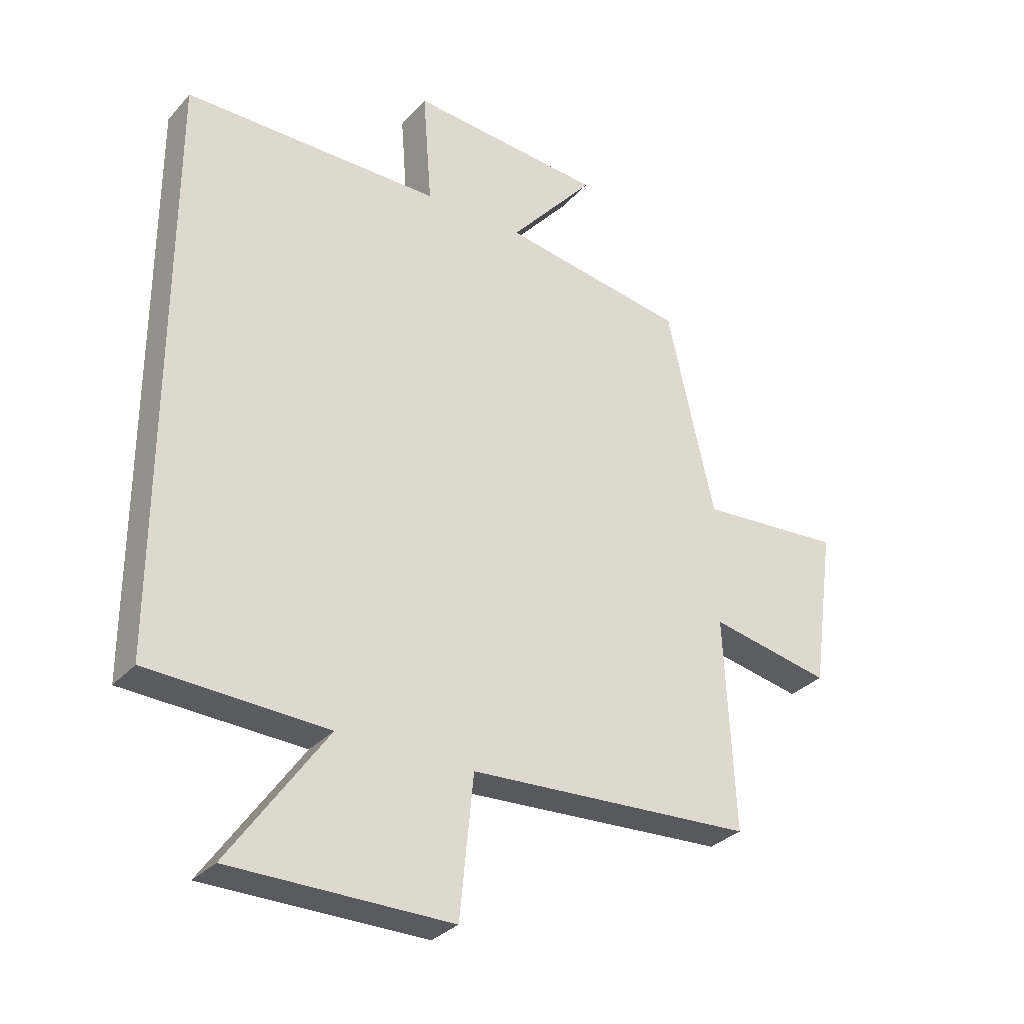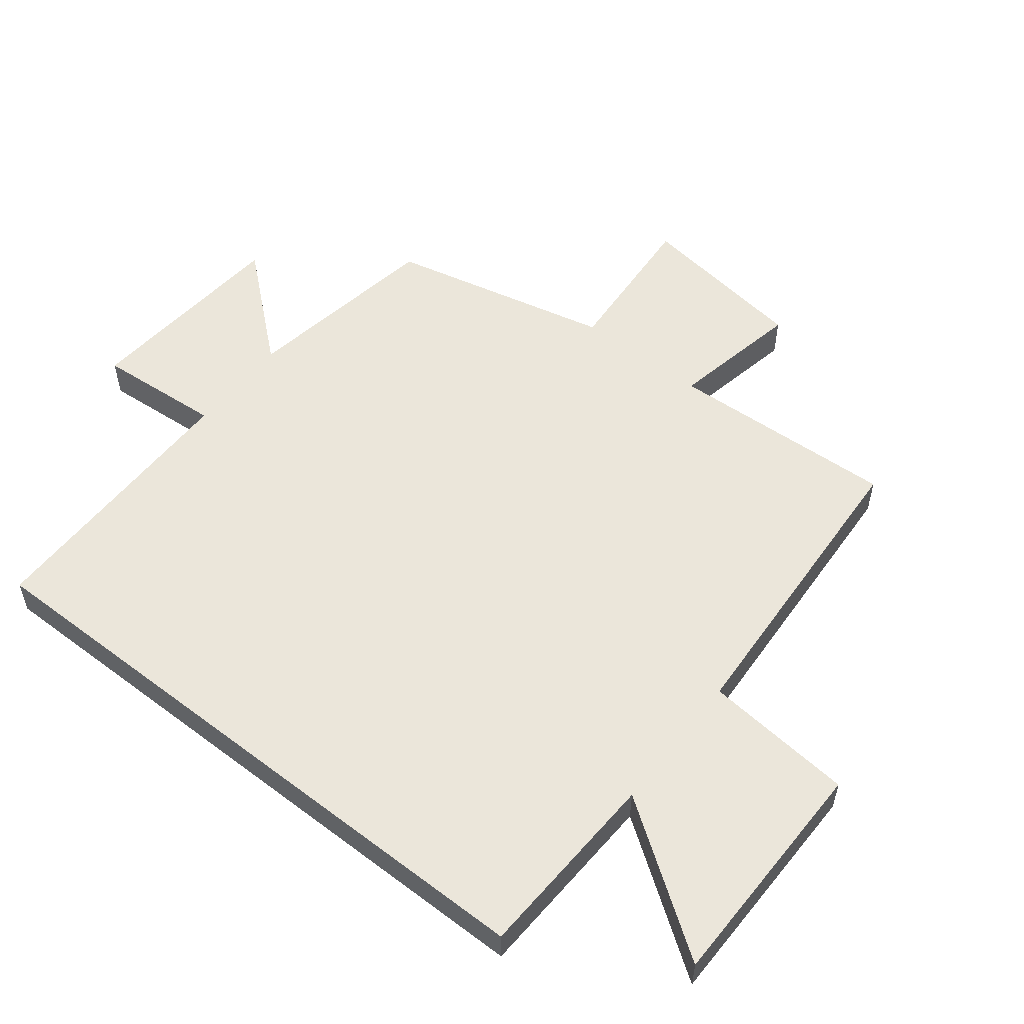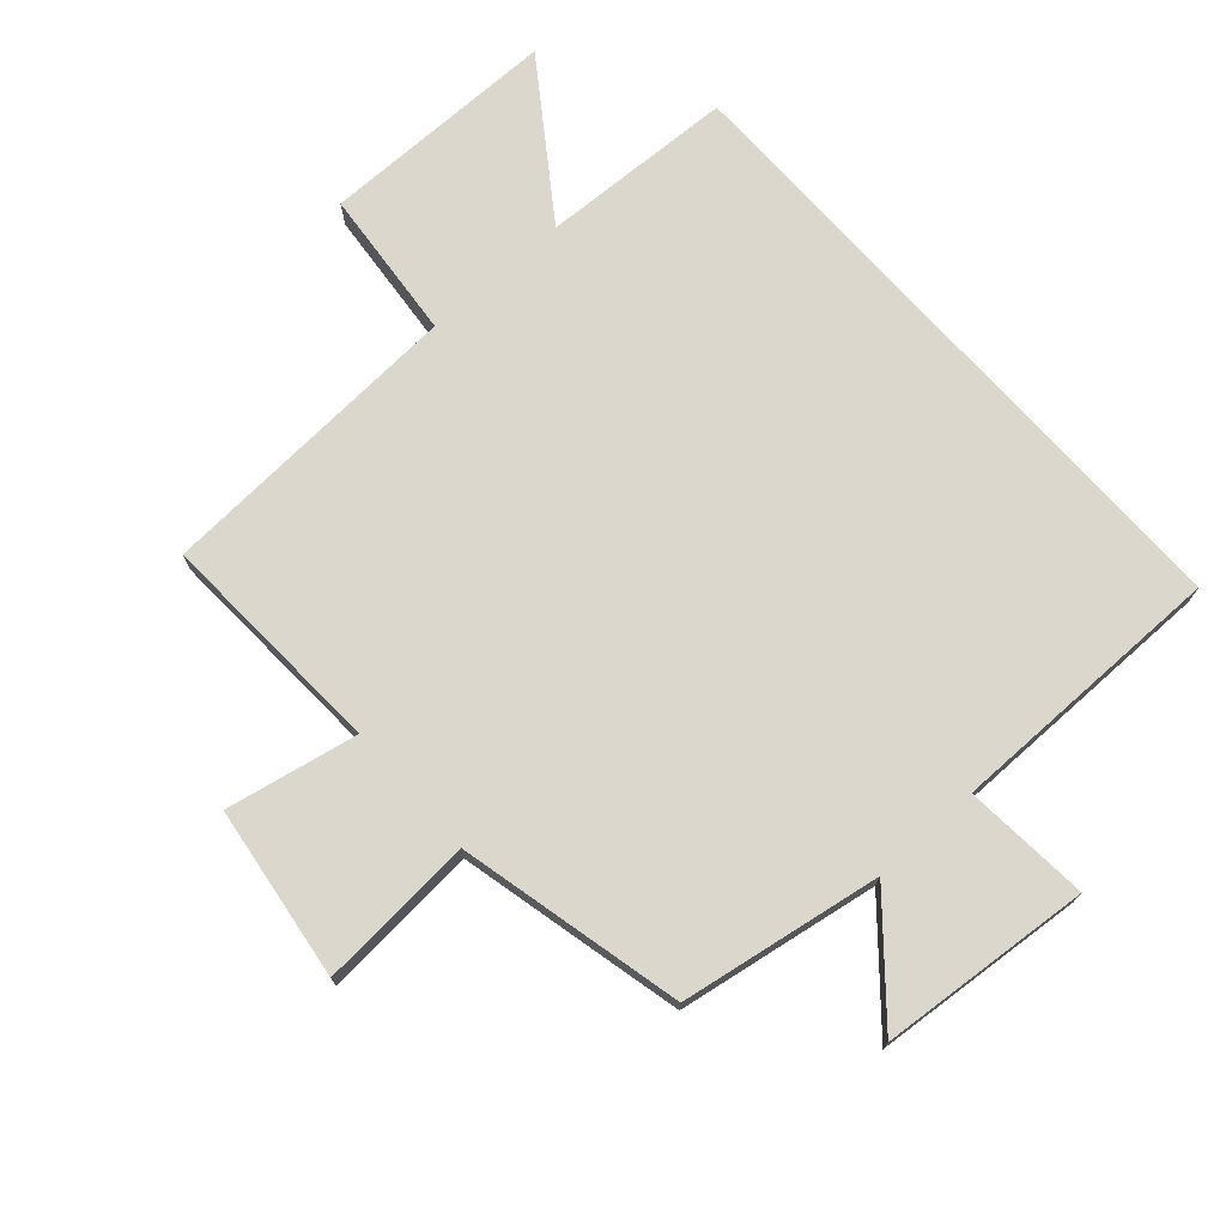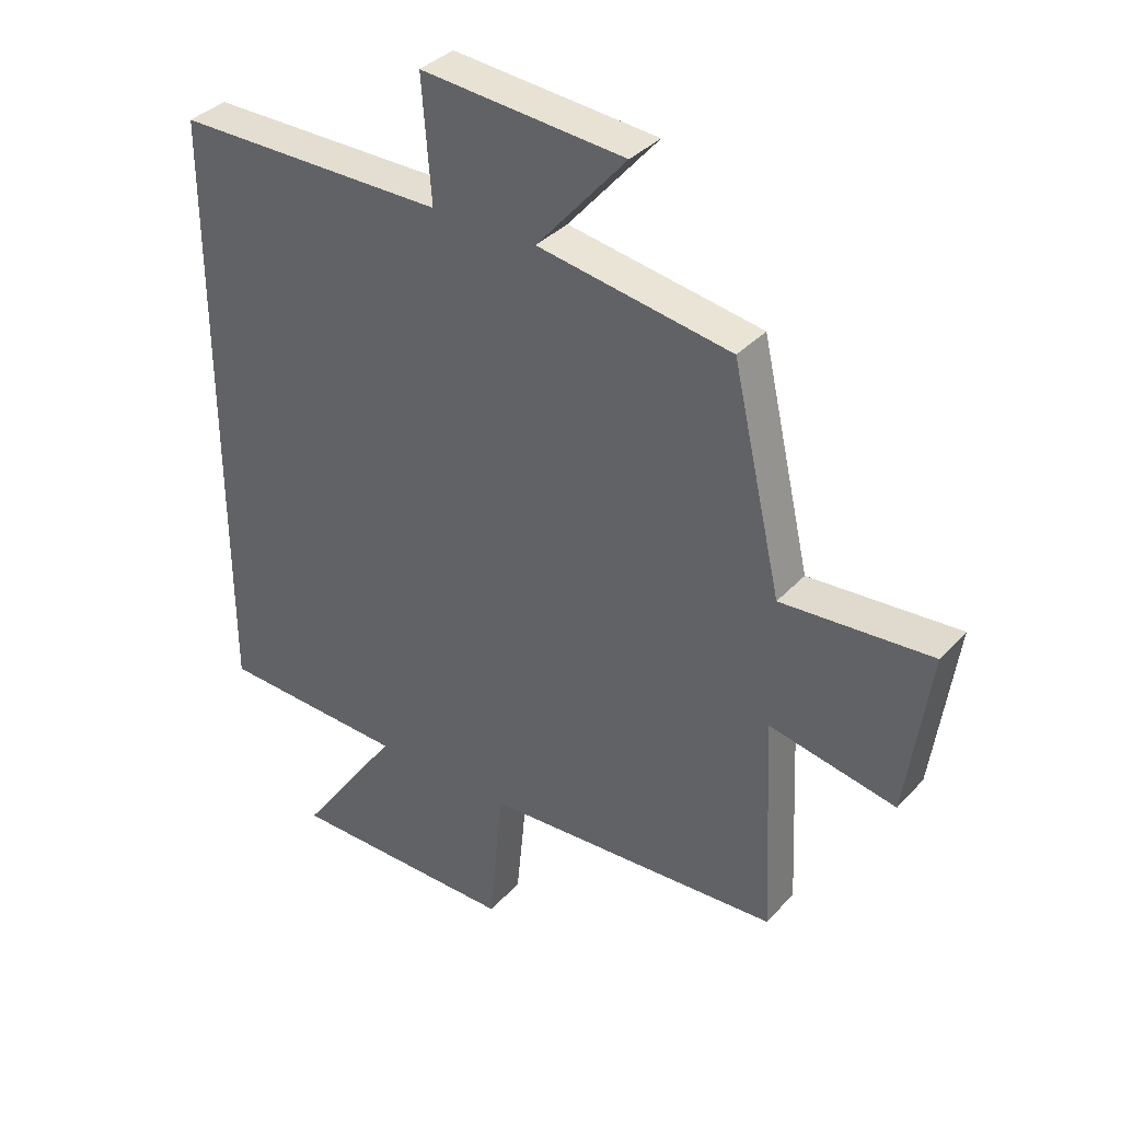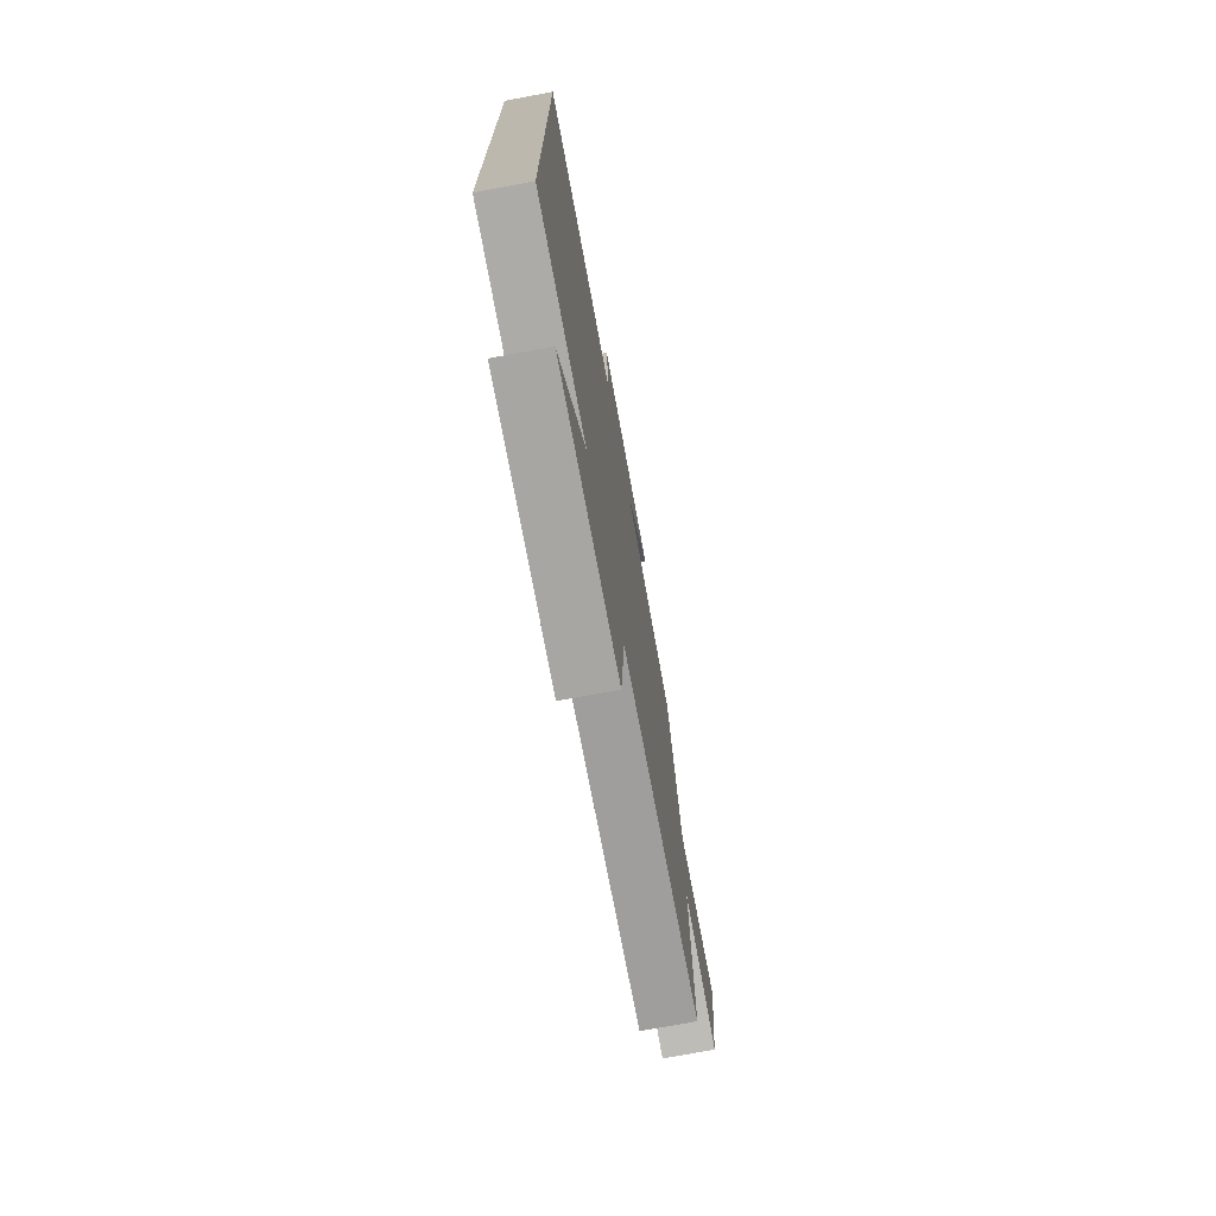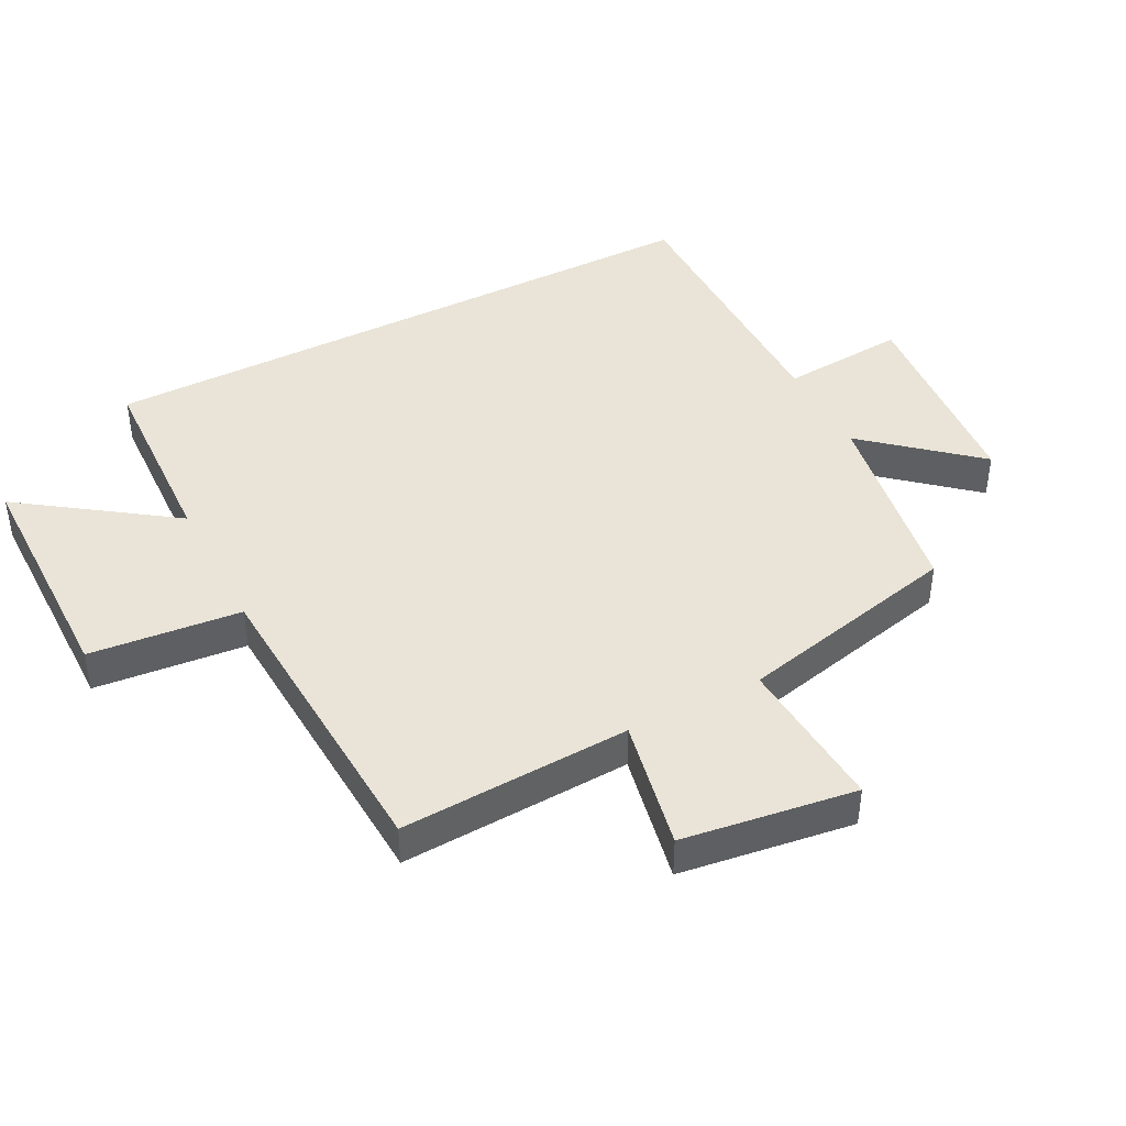
<metadata>
{"format":"obj","ext":"obj","renderer":"f3d","projection":"perspective","resolution":1024,"background":"white","views":[{"elev":-31.5,"azim":145.9,"up":"+Z"},{"elev":54.9,"azim":128.1,"up":"+Y"},{"elev":73.1,"azim":-41.8,"up":"+Y"},{"elev":36.1,"azim":-143.6,"up":"+Z"},{"elev":-74.0,"azim":100.5,"up":"+Z"},{"elev":42.9,"azim":-117.4,"up":"+Y"}]}
</metadata>
<code>
v 0.5 0.07 -0.487
v 0.197 0.07 -0.5
v 0.362 0.07 -0.734
v -0.01 0.07 -0.736
v -0.033 0.07 -0.5
v -0.517 0.07 -0.473
v -0.5 0.07 -0.114
v -0.705 0.07 -0.155
v -0.743 0.07 0.115
v -0.5 0.07 0.098
v -0.42 0.07 0.448
v -0.107 0.07 0.5
v -0.252 0.07 0.668
v 0.078 0.07 0.696
v 0.063 0.07 0.5
v 0.5 0.07 0.5
v 0.5 0 -0.487
v 0.197 0 -0.5
v 0.362 0 -0.734
v -0.01 0 -0.736
v -0.033 0 -0.5
v -0.517 0 -0.473
v -0.5 0 -0.114
v -0.705 0 -0.155
v -0.743 0 0.115
v -0.5 0 0.098
v -0.42 0 0.448
v -0.107 0 0.5
v -0.252 0 0.668
v 0.078 0 0.696
v 0.063 0 0.5
v 0.5 0 0.5
f 15 16 1 2
f 12 13 14 15
f 12 15 2
f 11 12 2
f 10 11 2
f 7 8 9 10
f 7 10 2 3
f 5 6 7
f 5 7 3
f 3 4 5
f 18 17 32 31
f 31 30 29 28
f 18 31 28
f 18 28 27
f 18 27 26
f 26 25 24 23
f 19 18 26 23
f 23 22 21
f 19 23 21
f 21 20 19
f 1 17 18 2
f 2 18 19 3
f 3 19 20 4
f 4 20 21 5
f 5 21 22 6
f 6 22 23 7
f 7 23 24 8
f 8 24 25 9
f 9 25 26 10
f 10 26 27 11
f 11 27 28 12
f 12 28 29 13
f 13 29 30 14
f 14 30 31 15
f 15 31 32 16
f 16 32 17 1

</code>
